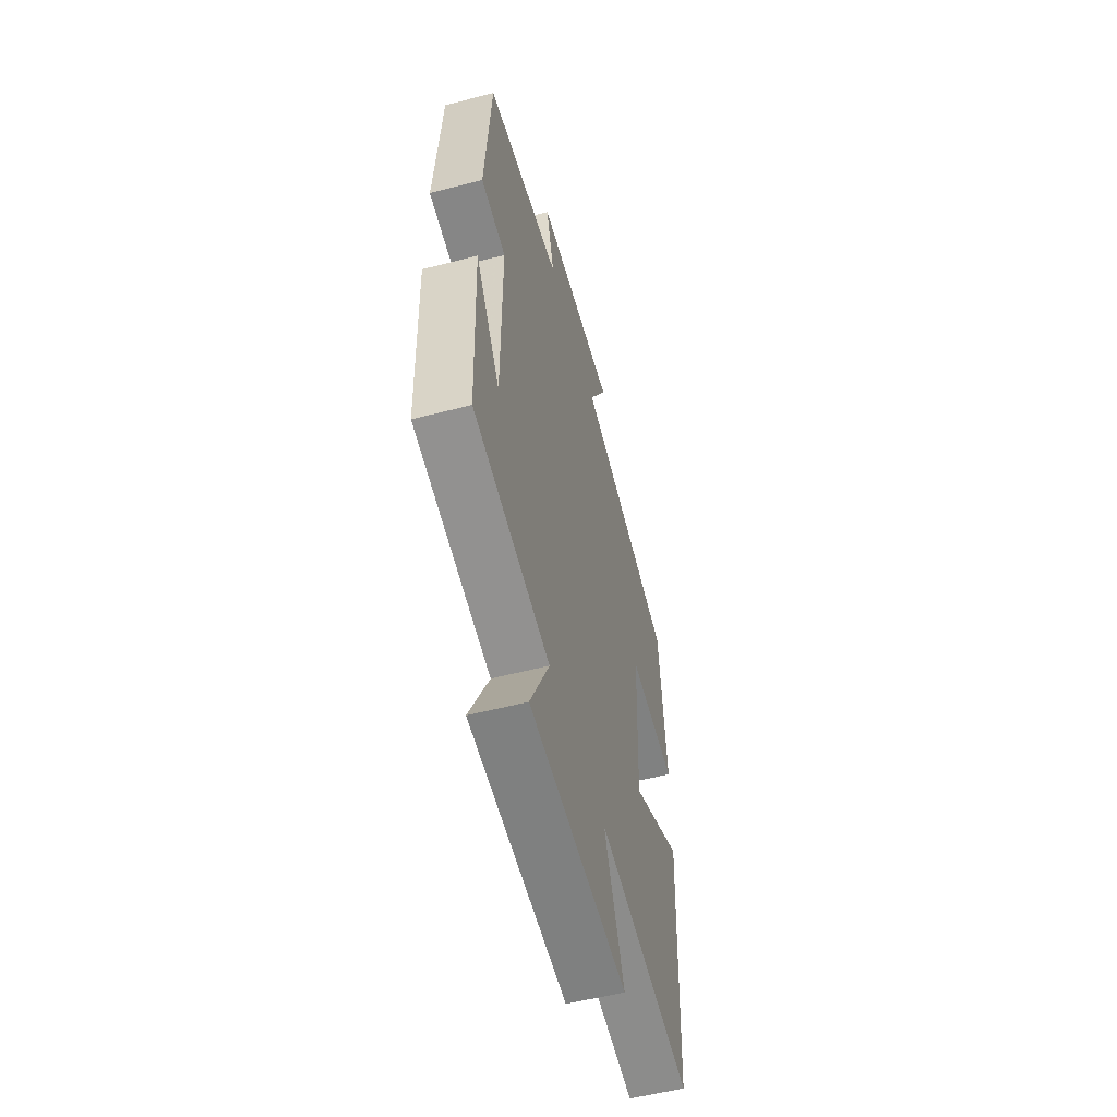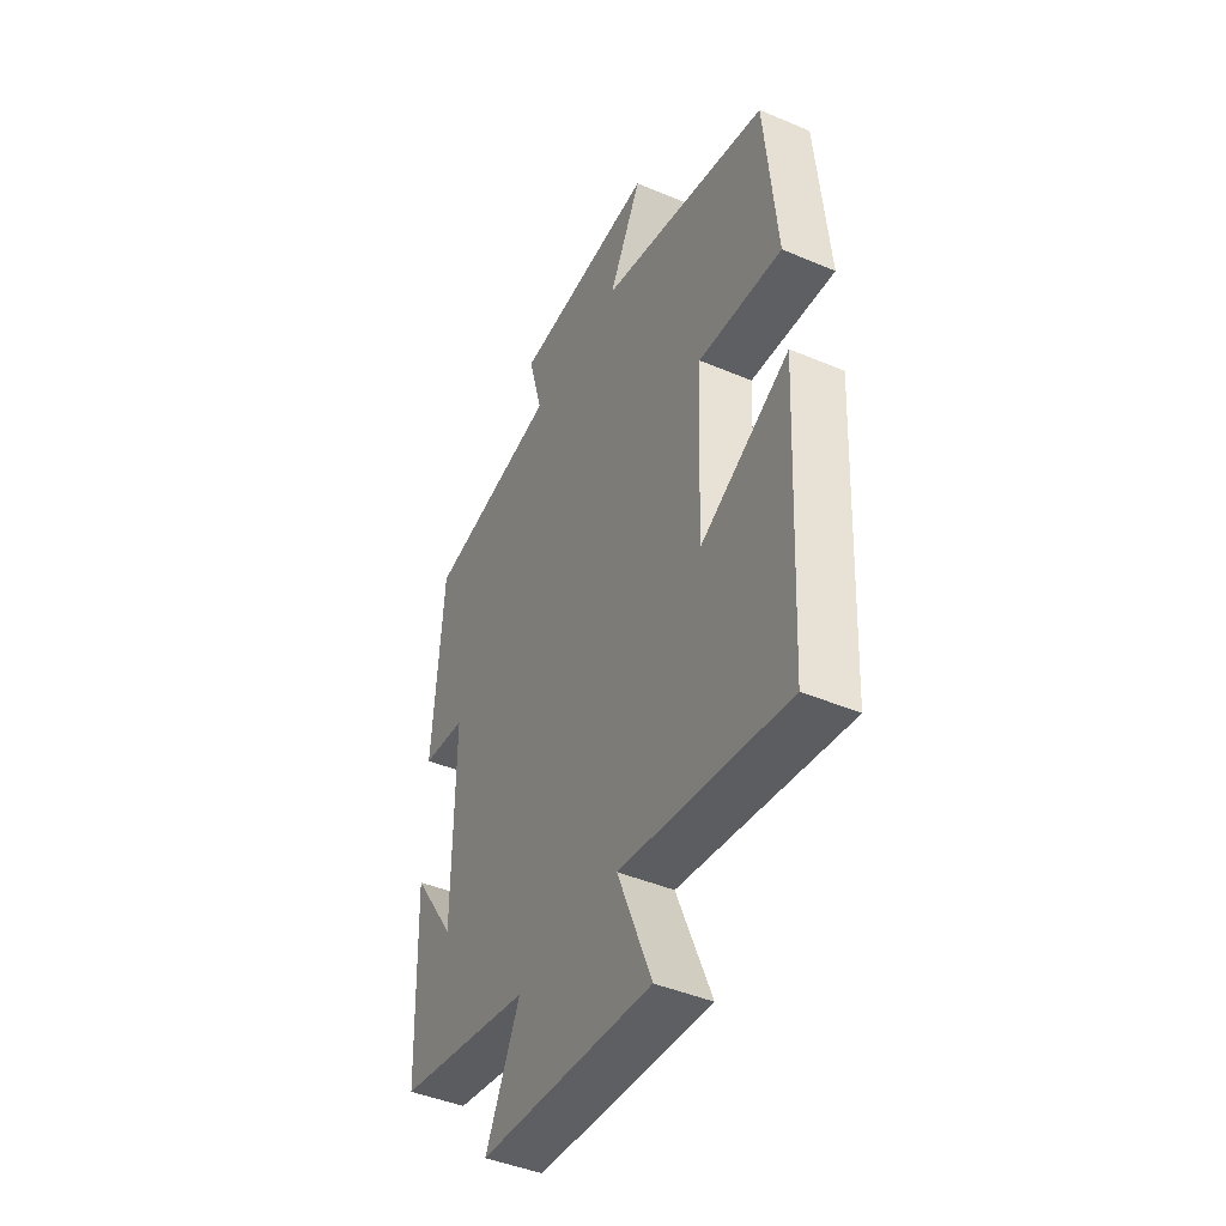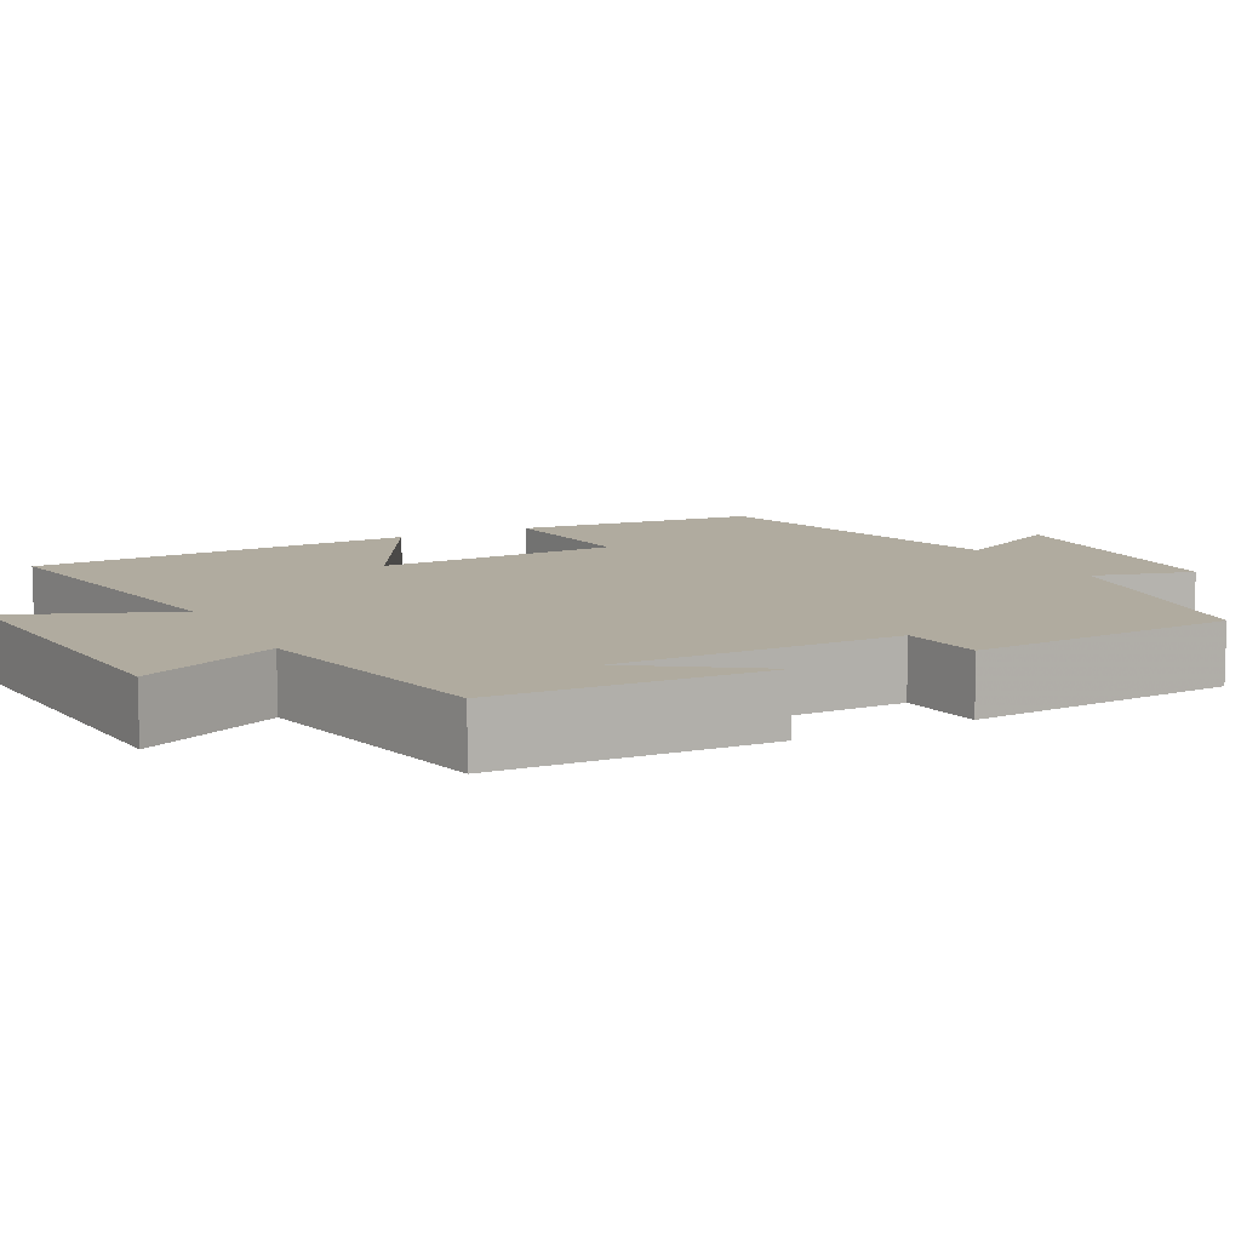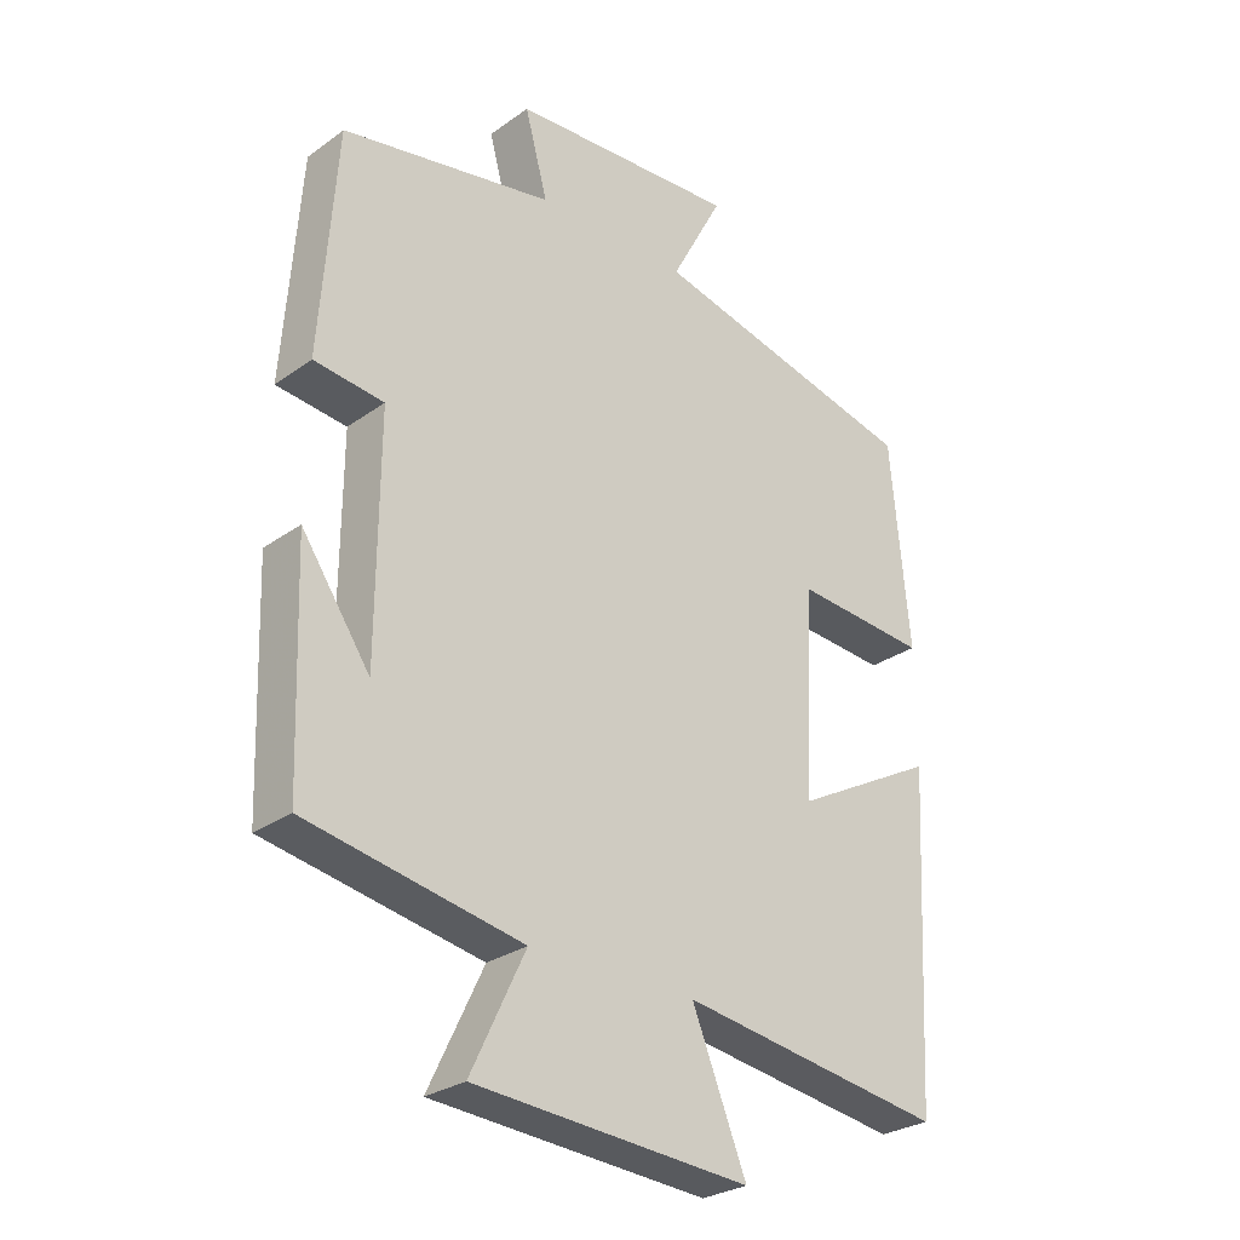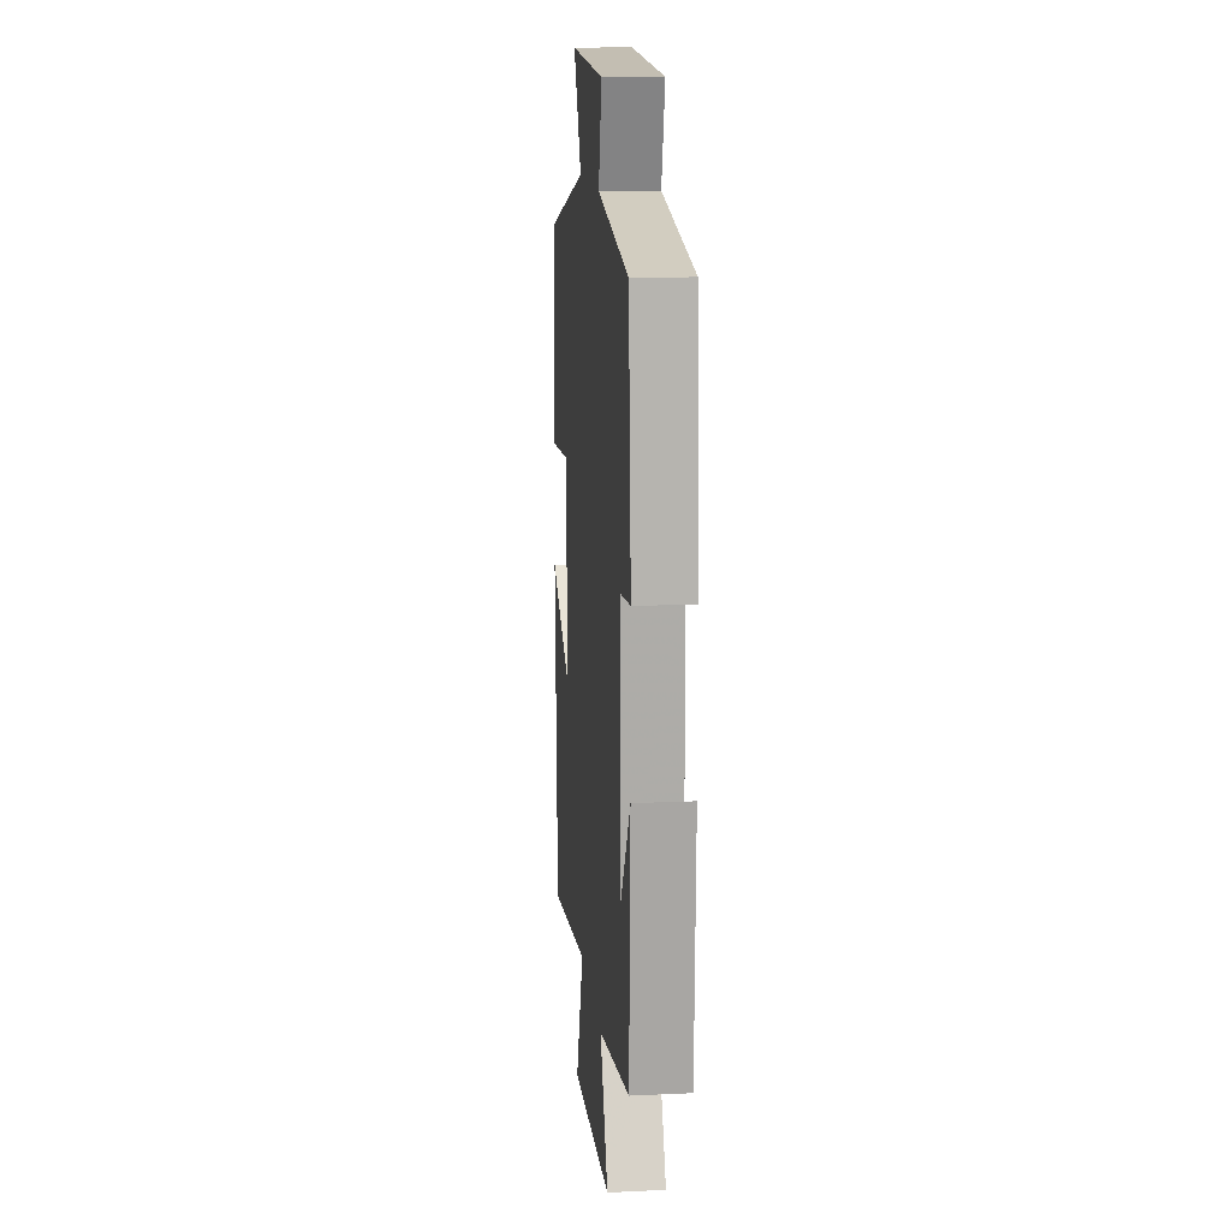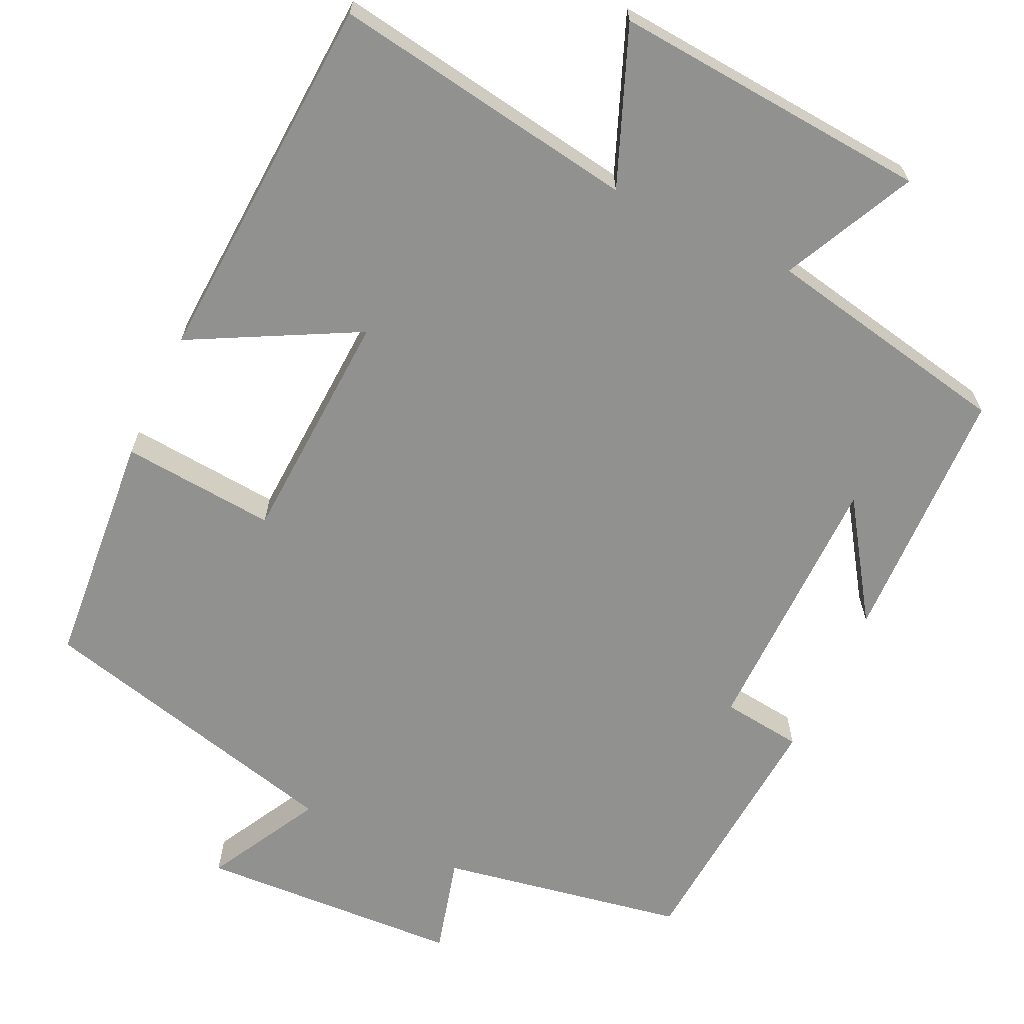
<metadata>
{"format":"obj","ext":"obj","renderer":"f3d","projection":"perspective","resolution":1024,"background":"white","views":[{"elev":-56.0,"azim":-74.8,"up":"+Z"},{"elev":-44.1,"azim":63.6,"up":"+Z"},{"elev":9.7,"azim":-117.6,"up":"+Y"},{"elev":-27.9,"azim":-42.8,"up":"+Z"},{"elev":14.0,"azim":-95.8,"up":"+Z"},{"elev":-65.9,"azim":154.5,"up":"+Y"}]}
</metadata>
<code>
v 0.472 0.07 0.402
v 0.5 0.07 0.097
v 0.301 0.07 0.113
v 0.287 0.07 -0.191
v 0.5 0.07 -0.077
v 0.475 0.07 -0.56
v 0.08 0.07 -0.5
v 0.161 0.07 -0.7
v -0.249 0.07 -0.67
v -0.168 0.07 -0.5
v -0.488 0.07 -0.439
v -0.5 0.07 -0.104
v -0.398 0.07 -0.254
v -0.396 0.07 0.096
v -0.5 0.07 0.108
v -0.476 0.07 0.441
v -0.16 0.07 0.5
v -0.194 0.07 0.626
v 0.146 0.07 0.646
v 0.068 0.07 0.5
v 0.472 0 0.402
v 0.5 0 0.097
v 0.301 0 0.113
v 0.287 0 -0.191
v 0.5 0 -0.077
v 0.475 0 -0.56
v 0.08 0 -0.5
v 0.161 0 -0.7
v -0.249 0 -0.67
v -0.168 0 -0.5
v -0.488 0 -0.439
v -0.5 0 -0.104
v -0.398 0 -0.254
v -0.396 0 0.096
v -0.5 0 0.108
v -0.476 0 0.441
v -0.16 0 0.5
v -0.194 0 0.626
v 0.146 0 0.646
v 0.068 0 0.5
f 17 18 19 20
f 17 20 1
f 16 17 1
f 15 16 1
f 14 15 1
f 13 14 1
f 11 12 13
f 10 11 13 1
f 7 8 9 10
f 4 5 6 7
f 3 4 7 10
f 1 2 3
f 1 3 10
f 40 39 38 37
f 21 40 37
f 21 37 36
f 21 36 35
f 21 35 34
f 21 34 33
f 33 32 31
f 21 33 31 30
f 30 29 28 27
f 27 26 25 24
f 30 27 24 23
f 23 22 21
f 30 23 21
f 1 21 22 2
f 2 22 23 3
f 3 23 24 4
f 4 24 25 5
f 5 25 26 6
f 6 26 27 7
f 7 27 28 8
f 8 28 29 9
f 9 29 30 10
f 10 30 31 11
f 11 31 32 12
f 12 32 33 13
f 13 33 34 14
f 14 34 35 15
f 15 35 36 16
f 16 36 37 17
f 17 37 38 18
f 18 38 39 19
f 19 39 40 20
f 20 40 21 1

</code>
